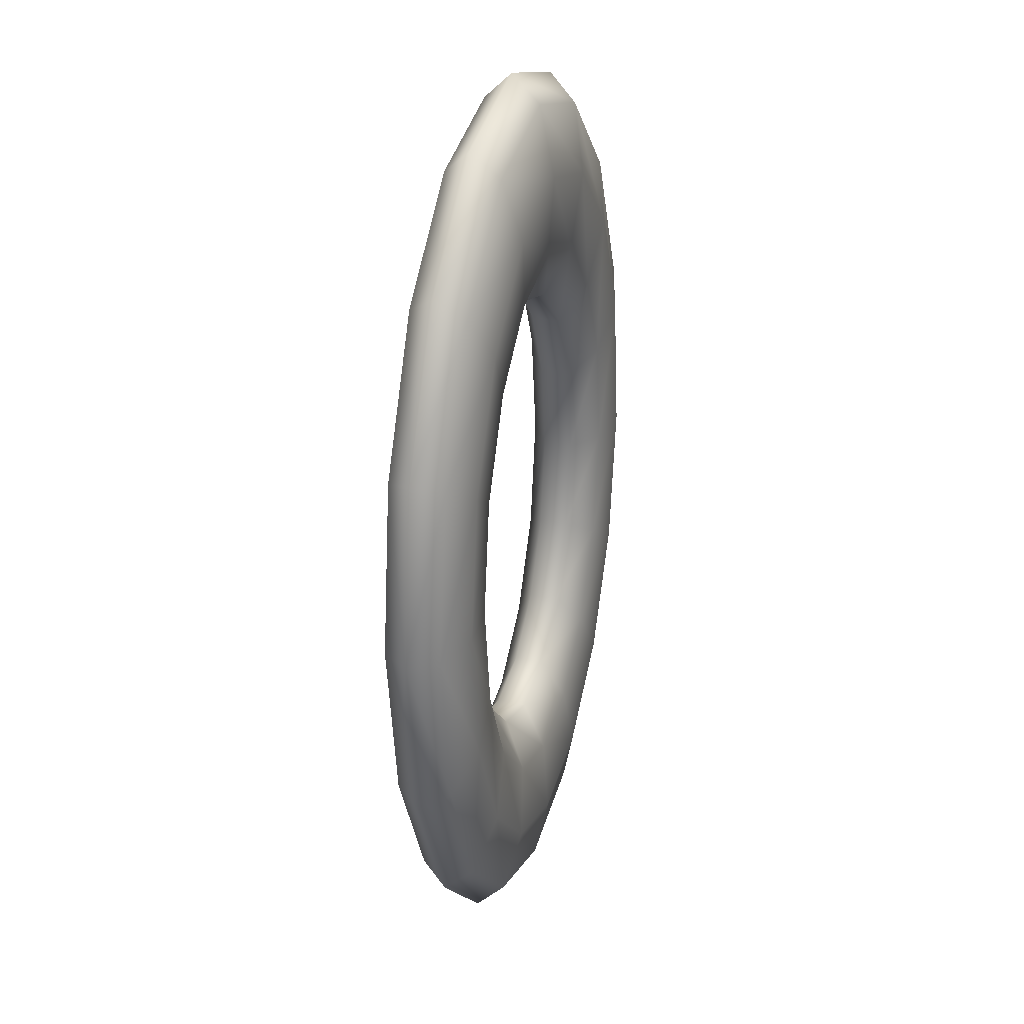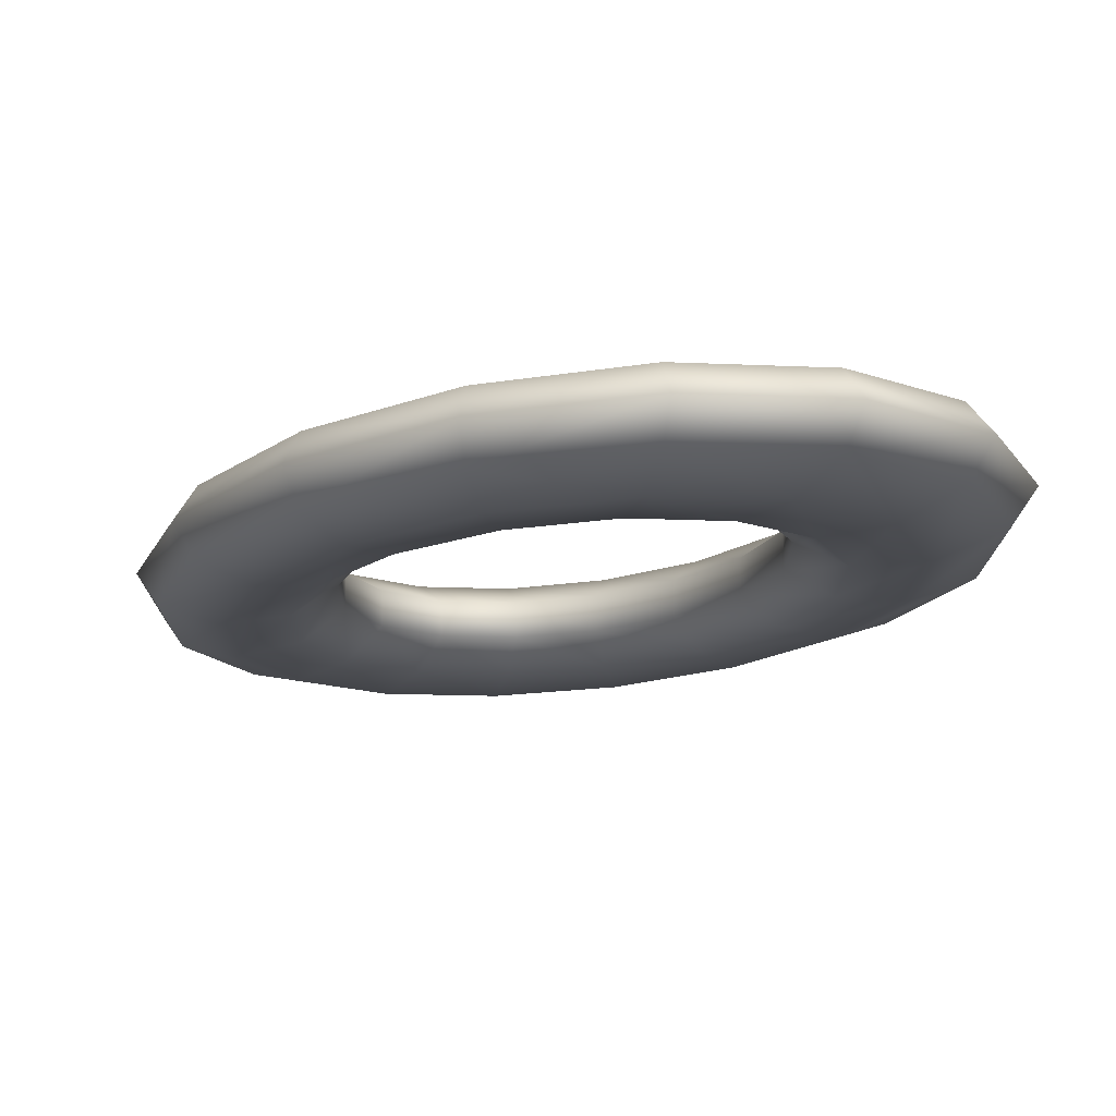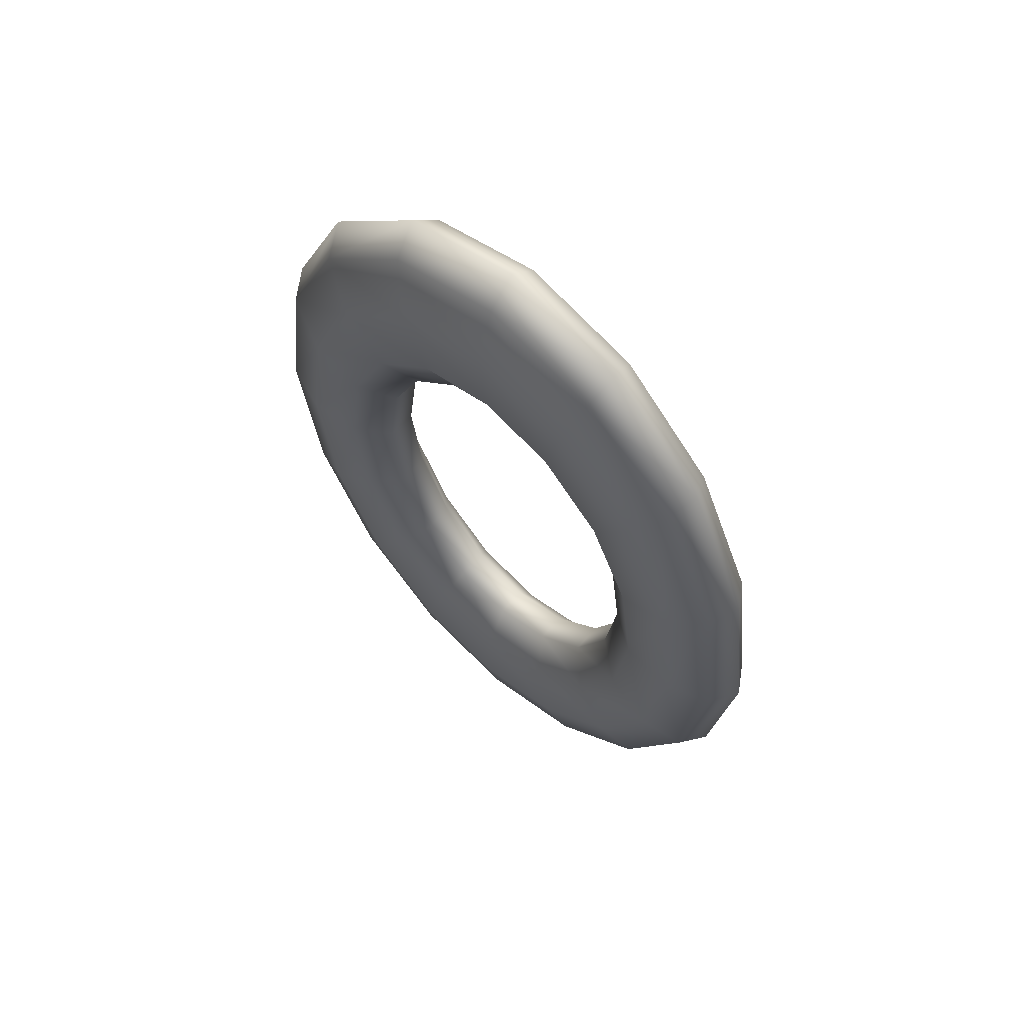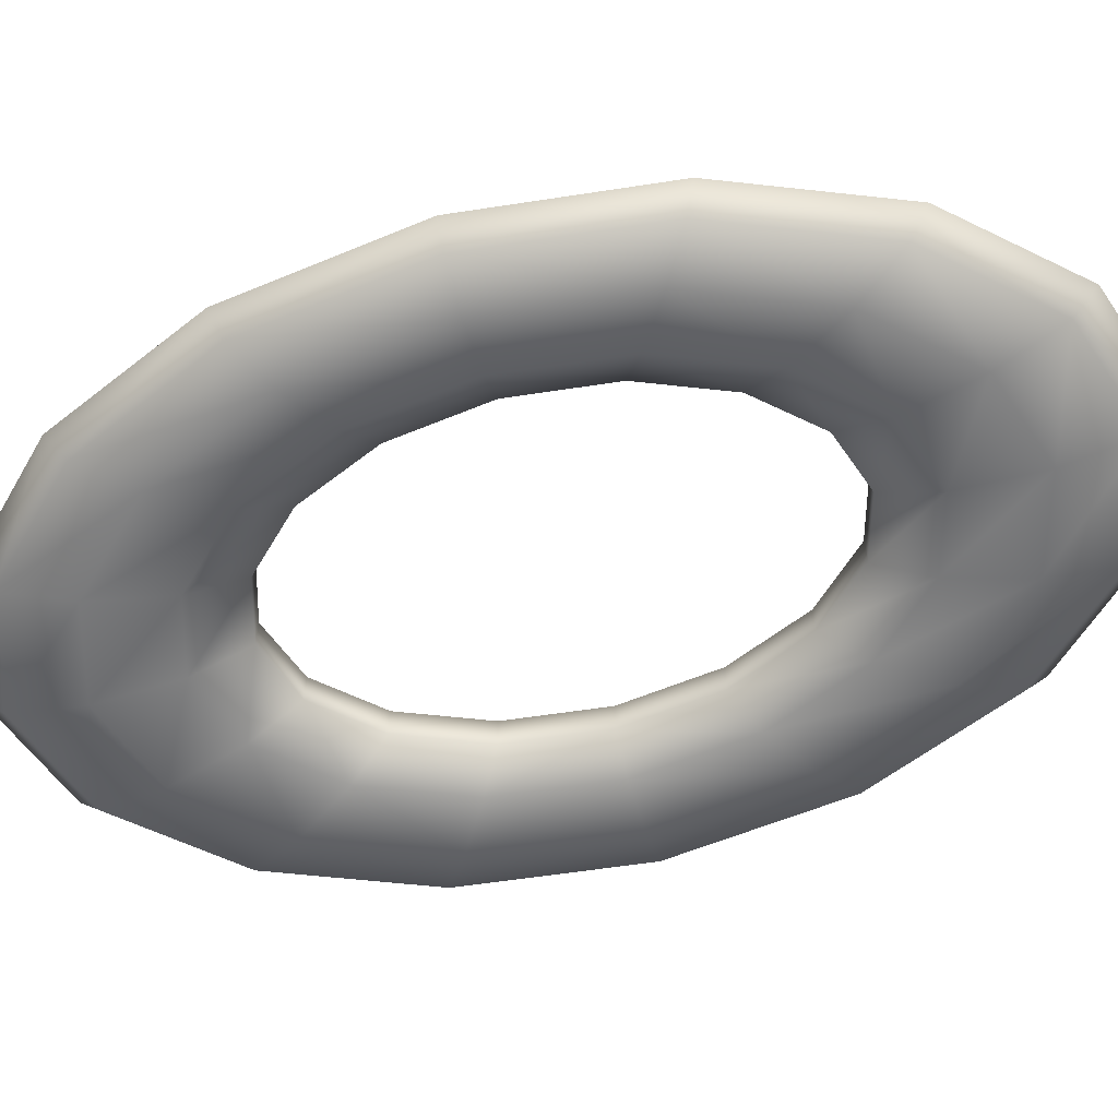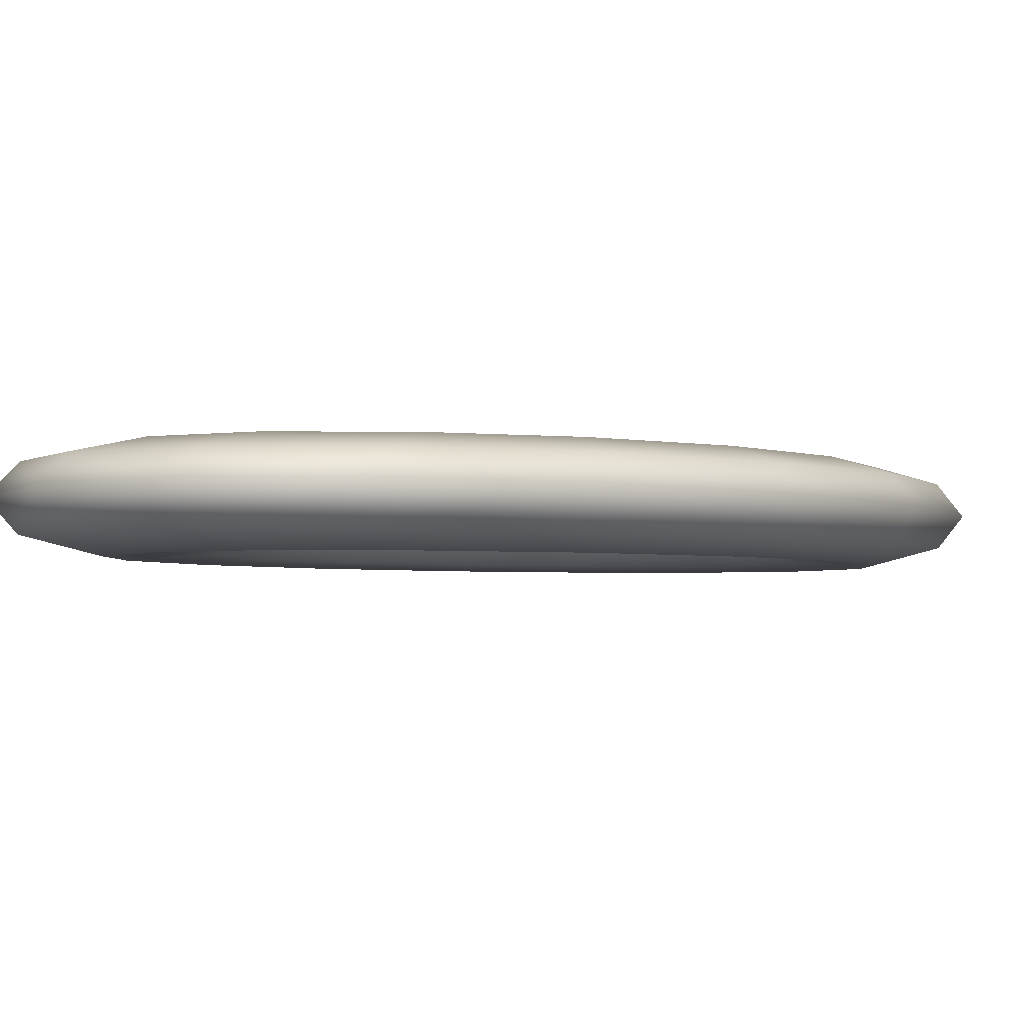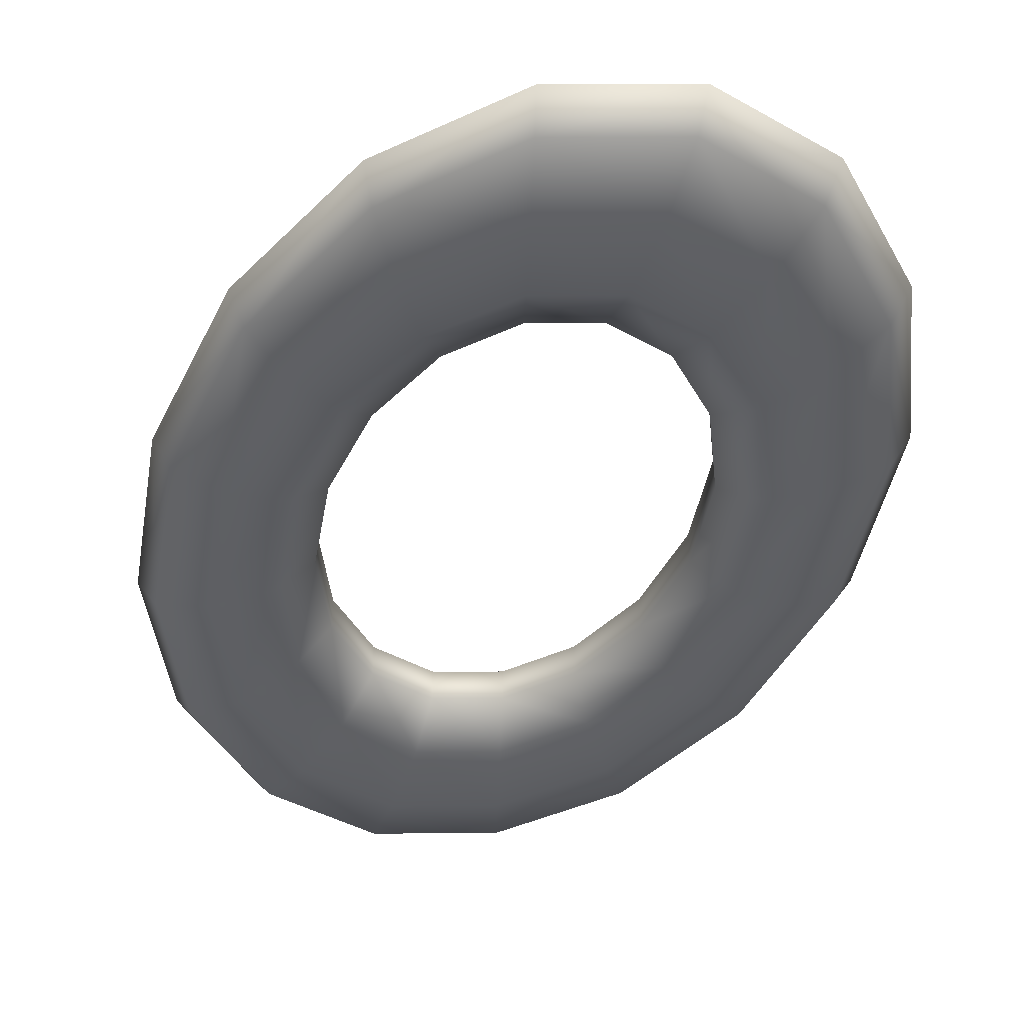
<metadata>
{"format":"obj","ext":"obj","renderer":"f3d","projection":"perspective","resolution":1024,"background":"white","views":[{"elev":30.5,"azim":109.0,"up":"+Z"},{"elev":-13.0,"azim":156.4,"up":"+Y"},{"elev":65.1,"azim":41.3,"up":"+Z"},{"elev":-56.5,"azim":-73.5,"up":"+Y"},{"elev":-2.8,"azim":-134.7,"up":"+Y"},{"elev":-41.6,"azim":163.0,"up":"+Y"}]}
</metadata>
<code>
v 0 0.01086 0.3599
v 0 0.01086 0.01088
v 0 -0.005957 0.08977
v 0 -0.005957 0.2811
v 0 -0.01476 0.06907
v 0 -0.01476 0.3018
v 0 -0.0107 0.0104
v 0 -0.0107 0.3604
v 0 0.005637 0.2808
v 0 0.005637 0.09003
v 0 -0.01664 0.3331
v 0 -0.01664 0.03769
v 0 0.01457 0.06975
v 0 0.01457 0.3011
v 0 -2.705e-05 -1.854e-05
v 0 -2.705e-05 0.3709
v 0 0.01663 0.3324
v 0 0.01663 0.03847
v 0.1035 -0.0107 0.2524
v 0.08732 -0.01664 0.1289
v -0.07897 0.01086 0.062
v -0.04316 0.005637 0.118
v -0.05654 -0.005957 0.1488
v -0.08733 -0.01664 0.1289
v -0.02849 -0.01476 0.07792
v -0.04274 0.01086 0.3467
v -0.02342 -0.005957 0.09705
v 0.04317 0.005637 0.2529
v -0.02832 0.01457 0.2923
v 0.04541 -2.705e-05 0.0141
v 0.04274 0.01086 0.3467
v -0.07919 -0.0107 0.3092
v -0.08733 -0.01664 0.2419
v 0.05235 0.01457 0.2672
v -0.06838 0.01457 0.1411
v 0.05653 -0.005957 0.1488
v 0.08688 0.01663 0.2416
v 0.06648 0.01663 0.08151
v -0.05265 -0.01476 0.2677
v 0.07403 0.01457 0.1854
v 0.02832 0.01457 0.07855
v 0.1032 0.01086 0.1186
v 0.04273 0.01086 0.02417
v -0.05639 0.005637 0.2219
v -0.04286 -0.0107 0.3471
v 0.1096 -2.705e-05 0.2564
v 0.1096 -2.705e-05 0.1145
v 0.1117 0.01086 0.1854
v 0.05265 -0.01476 0.2677
v 0.06879 -0.01476 0.2299
v 0.06877 -0.01476 0.1409
v 0.08686 0.01663 0.1292
v 0.07896 0.01086 0.062
v -0.07445 -0.01476 0.1854
v -0.07919 -0.0107 0.06165
v -0.1035 -0.0107 0.1184
v -0.02336 0.005637 0.2735
v 0.09453 -0.01664 0.1854
v 0.02335 0.005637 0.09729
v -0.09452 -0.01664 0.1854
v 0.03617 -0.01664 0.3219
v 0.0792 -0.0107 0.3092
v -0.04274 0.01086 0.02417
v -0.09403 0.01663 0.1854
v 0.07446 -0.01476 0.1854
v -0.02832 0.01457 0.07855
v -0.1187 -2.705e-05 0.1854
v 0.0839 -2.705e-05 0.05429
v 0.06105 0.005637 0.1854
v 0.07897 0.01086 0.3088
v -0.04316 0.005637 0.2529
v -0.1117 0.01086 0.1854
v -0.03598 0.01663 0.3212
v -0.1096 -2.705e-05 0.2564
v 0.0564 0.005637 0.2219
v 0.05233 0.01457 0.1036
v -0.02849 -0.01476 0.2929
v -0.02342 -0.005957 0.2738
v -0.04328 -0.005957 0.1178
v -0.04541 -2.705e-05 0.3567
v -0.04541 -2.705e-05 0.01409
v 0.112 -0.0107 0.1854
v -0.06684 -0.01664 0.2899
v -0.08687 0.01663 0.2416
v -0.06649 0.01663 0.2893
v -0.06878 -0.01476 0.2299
v 0.04329 -0.005957 0.2531
v 0.06683 -0.01664 0.08096
v -0.03617 -0.01664 0.3219
v -0.05639 0.005637 0.1489
v -0.02335 0.005637 0.09728
v 0.02336 0.005637 0.2735
v 0.05638 0.005637 0.1489
v -0.0839 -2.705e-05 0.3165
v 0.06684 -0.01664 0.2899
v 0.1187 -2.705e-05 0.1854
v 0.1032 0.01086 0.2522
v -0.05234 0.01457 0.2672
v 0.08734 -0.01664 0.2419
v 0.06837 0.01457 0.1411
v 0.04286 -0.0107 0.3471
v 0.05656 -0.005957 0.222
v 0.07918 -0.0107 0.06166
v 0.04315 0.005637 0.118
v -0.07897 0.01086 0.3088
v 0.06122 -0.005957 0.1854
v 0.04541 -2.705e-05 0.3567
v 0.02343 -0.005957 0.2738
v 0.02833 0.01457 0.2923
v 0.02849 -0.01476 0.2929
v -0.05655 -0.005957 0.222
v -0.03598 0.01663 0.04965
v -0.1096 -2.705e-05 0.1144
v -0.1035 -0.0107 0.2524
v 0.1035 -0.0107 0.1184
v 0.03599 0.01663 0.3212
v 0.04285 -0.0107 0.02372
v 0.03617 -0.01664 0.04894
v -0.07402 0.01457 0.1854
v -0.1032 0.01086 0.2522
v -0.1032 0.01086 0.1186
v -0.06684 -0.01664 0.08095
v -0.08687 0.01663 0.1292
v -0.06649 0.01663 0.0815
v -0.06878 -0.01476 0.1409
v -0.112 -0.0107 0.1854
v -0.05264 -0.01476 0.1031
v 0.06839 0.01457 0.2297
v 0.02849 -0.01476 0.07793
v -0.03617 -0.01664 0.04894
v -0.04285 -0.0107 0.02372
v 0.03598 0.01663 0.04966
v -0.06838 0.01457 0.2297
v 0.05264 -0.01476 0.1031
v -0.0612 -0.005957 0.1854
v 0.08391 -2.705e-05 0.3165
v -0.06104 0.005637 0.1854
v -0.04328 -0.005957 0.253
v 0.0665 0.01663 0.2893
v -0.0839 -2.705e-05 0.05429
v 0.04327 -0.005957 0.1178
v 0.02342 -0.005957 0.09705
v 0.09404 0.01663 0.1854
v -0.05233 0.01457 0.1036
f 97 46 96
f 97 96 48
f 37 97 48
f 37 48 143
f 128 37 143
f 128 143 40
f 75 128 40
f 75 40 69
f 102 75 69
f 102 69 106
f 50 102 106
f 50 106 65
f 99 50 65
f 99 65 58
f 19 99 58
f 19 58 82
f 96 46 19
f 82 96 19
f 70 136 46
f 70 46 97
f 139 70 97
f 139 97 37
f 34 139 37
f 34 37 128
f 28 34 128
f 28 128 75
f 87 28 75
f 87 75 102
f 49 87 102
f 49 102 50
f 95 49 50
f 95 50 99
f 62 95 99
f 62 99 19
f 62 46 136
f 62 19 46
f 31 107 136
f 31 136 70
f 116 31 70
f 116 70 139
f 109 116 139
f 109 139 34
f 92 109 34
f 92 34 28
f 108 92 28
f 108 28 87
f 110 108 87
f 110 87 49
f 61 110 49
f 61 49 95
f 101 61 95
f 101 95 62
f 101 136 107
f 101 62 136
f 1 16 107
f 1 107 31
f 17 1 31
f 17 31 116
f 14 17 116
f 14 116 109
f 9 14 109
f 9 109 92
f 4 9 92
f 4 92 108
f 6 4 108
f 6 108 110
f 11 6 110
f 11 110 61
f 8 11 61
f 8 61 101
f 8 107 16
f 8 101 107
f 26 80 16
f 26 16 1
f 73 26 1
f 73 1 17
f 29 73 17
f 29 17 14
f 57 29 14
f 57 14 9
f 78 57 9
f 78 9 4
f 77 78 4
f 77 4 6
f 89 77 6
f 89 6 11
f 45 89 11
f 45 11 8
f 45 16 80
f 45 8 16
f 105 94 80
f 105 80 26
f 85 105 26
f 85 26 73
f 98 85 73
f 98 73 29
f 71 98 29
f 71 29 57
f 138 71 57
f 138 57 78
f 39 138 78
f 39 78 77
f 83 39 77
f 83 77 89
f 32 83 89
f 32 89 45
f 32 80 94
f 32 45 80
f 120 74 94
f 120 94 105
f 84 120 105
f 84 105 85
f 133 84 85
f 133 85 98
f 44 133 98
f 44 98 71
f 111 44 71
f 111 71 138
f 86 111 138
f 86 138 39
f 33 86 39
f 33 39 83
f 114 33 83
f 114 83 32
f 114 94 74
f 114 32 94
f 72 67 74
f 72 74 120
f 64 72 120
f 64 120 84
f 119 64 84
f 119 84 133
f 137 119 133
f 137 133 44
f 135 137 44
f 135 44 111
f 54 135 111
f 54 111 86
f 60 54 86
f 60 86 33
f 126 60 33
f 126 33 114
f 126 74 67
f 126 114 74
f 121 113 67
f 121 67 72
f 123 121 72
f 123 72 64
f 35 123 64
f 35 64 119
f 90 35 119
f 90 119 137
f 23 90 137
f 23 137 135
f 125 23 135
f 125 135 54
f 24 125 54
f 24 54 60
f 56 24 60
f 56 60 126
f 56 67 113
f 56 126 67
f 21 140 113
f 21 113 121
f 124 21 121
f 124 121 123
f 144 124 123
f 144 123 35
f 22 144 35
f 22 35 90
f 79 22 90
f 79 90 23
f 127 79 23
f 127 23 125
f 122 127 125
f 122 125 24
f 55 122 24
f 55 24 56
f 55 113 140
f 55 56 113
f 63 81 140
f 63 140 21
f 112 63 21
f 112 21 124
f 66 112 124
f 66 124 144
f 91 66 144
f 91 144 22
f 27 91 22
f 27 22 79
f 25 27 79
f 25 79 127
f 130 25 127
f 130 127 122
f 131 130 122
f 131 122 55
f 131 140 81
f 131 55 140
f 2 15 81
f 2 81 63
f 18 2 63
f 18 63 112
f 13 18 112
f 13 112 66
f 10 13 66
f 10 66 91
f 3 10 91
f 3 91 27
f 5 3 27
f 5 27 25
f 12 5 25
f 12 25 130
f 7 12 130
f 7 130 131
f 7 81 15
f 7 131 81
f 43 30 15
f 43 15 2
f 132 43 2
f 132 2 18
f 41 132 18
f 41 18 13
f 59 41 13
f 59 13 10
f 142 59 10
f 142 10 3
f 129 142 3
f 129 3 5
f 118 129 5
f 118 5 12
f 117 118 12
f 117 12 7
f 117 15 30
f 117 7 15
f 53 68 30
f 53 30 43
f 38 53 43
f 38 43 132
f 76 38 132
f 76 132 41
f 104 76 41
f 104 41 59
f 141 104 59
f 141 59 142
f 134 141 142
f 134 142 129
f 88 134 129
f 88 129 118
f 103 88 118
f 103 118 117
f 103 30 68
f 103 117 30
f 42 47 68
f 42 68 53
f 52 42 53
f 52 53 38
f 100 52 38
f 100 38 76
f 93 100 76
f 93 76 104
f 36 93 104
f 36 104 141
f 51 36 141
f 51 141 134
f 20 51 134
f 20 134 88
f 115 20 88
f 115 88 103
f 115 68 47
f 115 103 68
f 47 42 96
f 42 48 96
f 96 115 47
f 96 82 115
f 42 52 48
f 52 143 48
f 52 100 143
f 100 40 143
f 100 93 40
f 93 69 40
f 93 36 69
f 36 106 69
f 36 51 106
f 51 65 106
f 51 20 65
f 20 58 65
f 20 115 58
f 115 82 58

</code>
